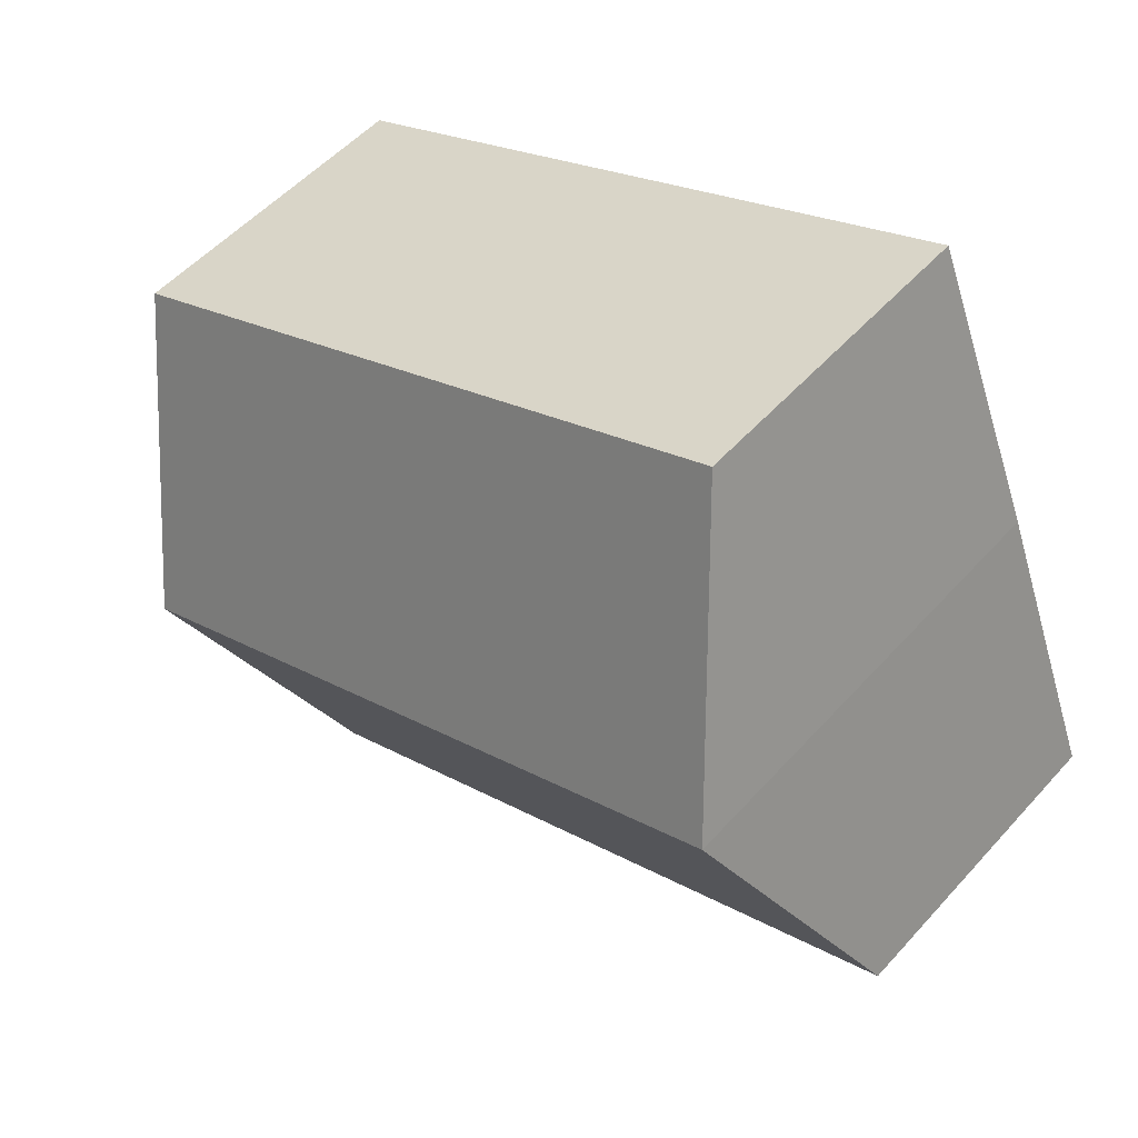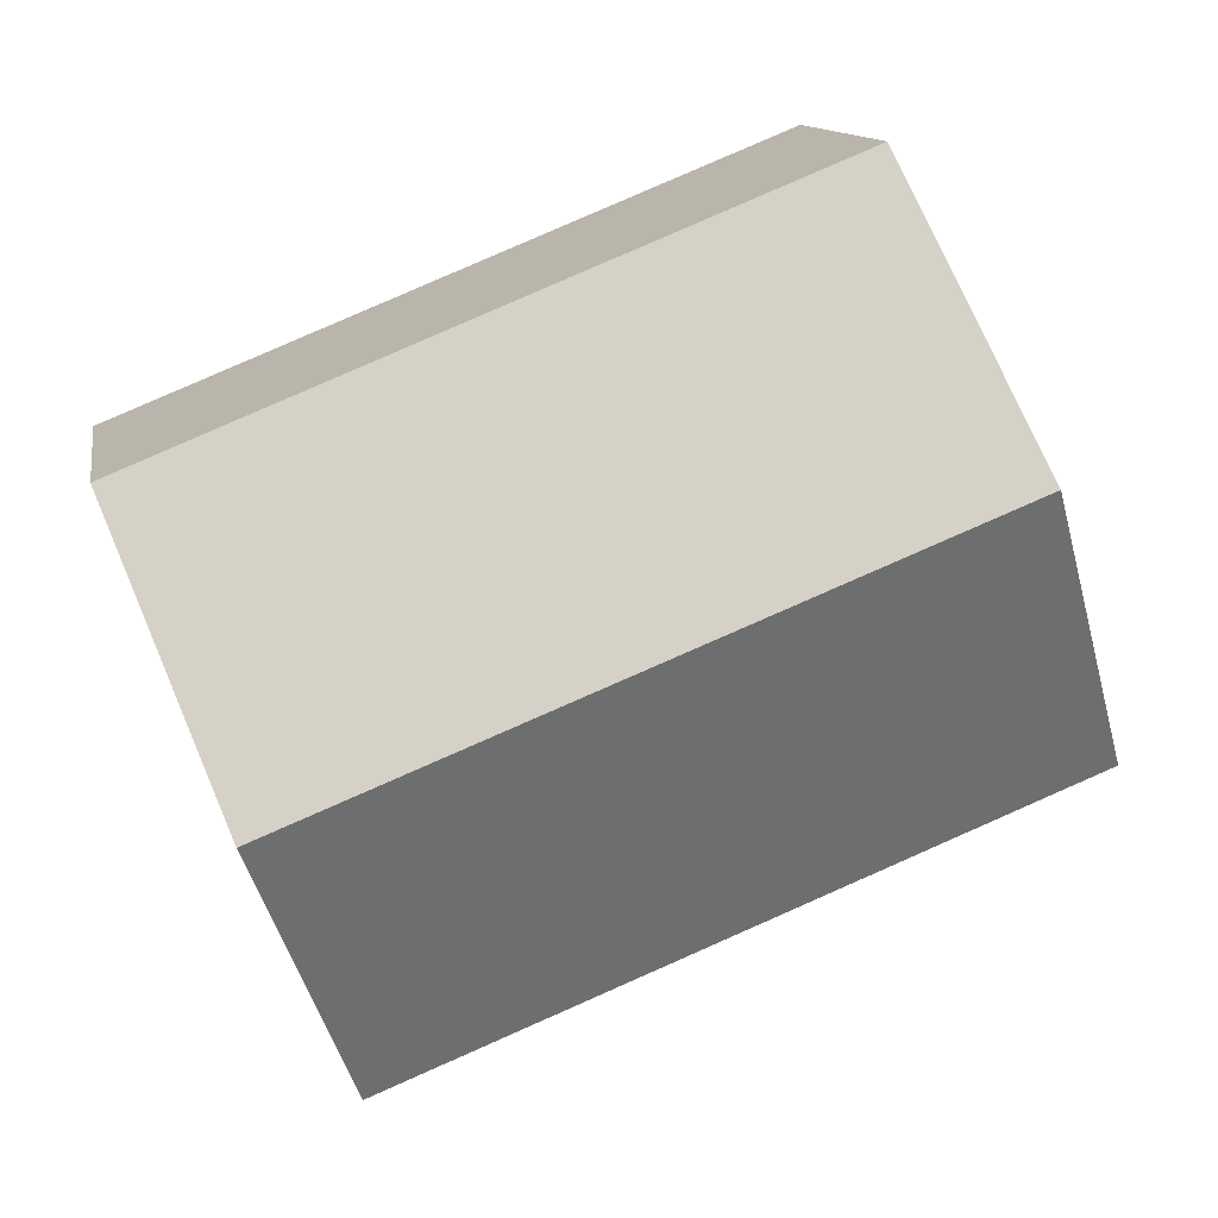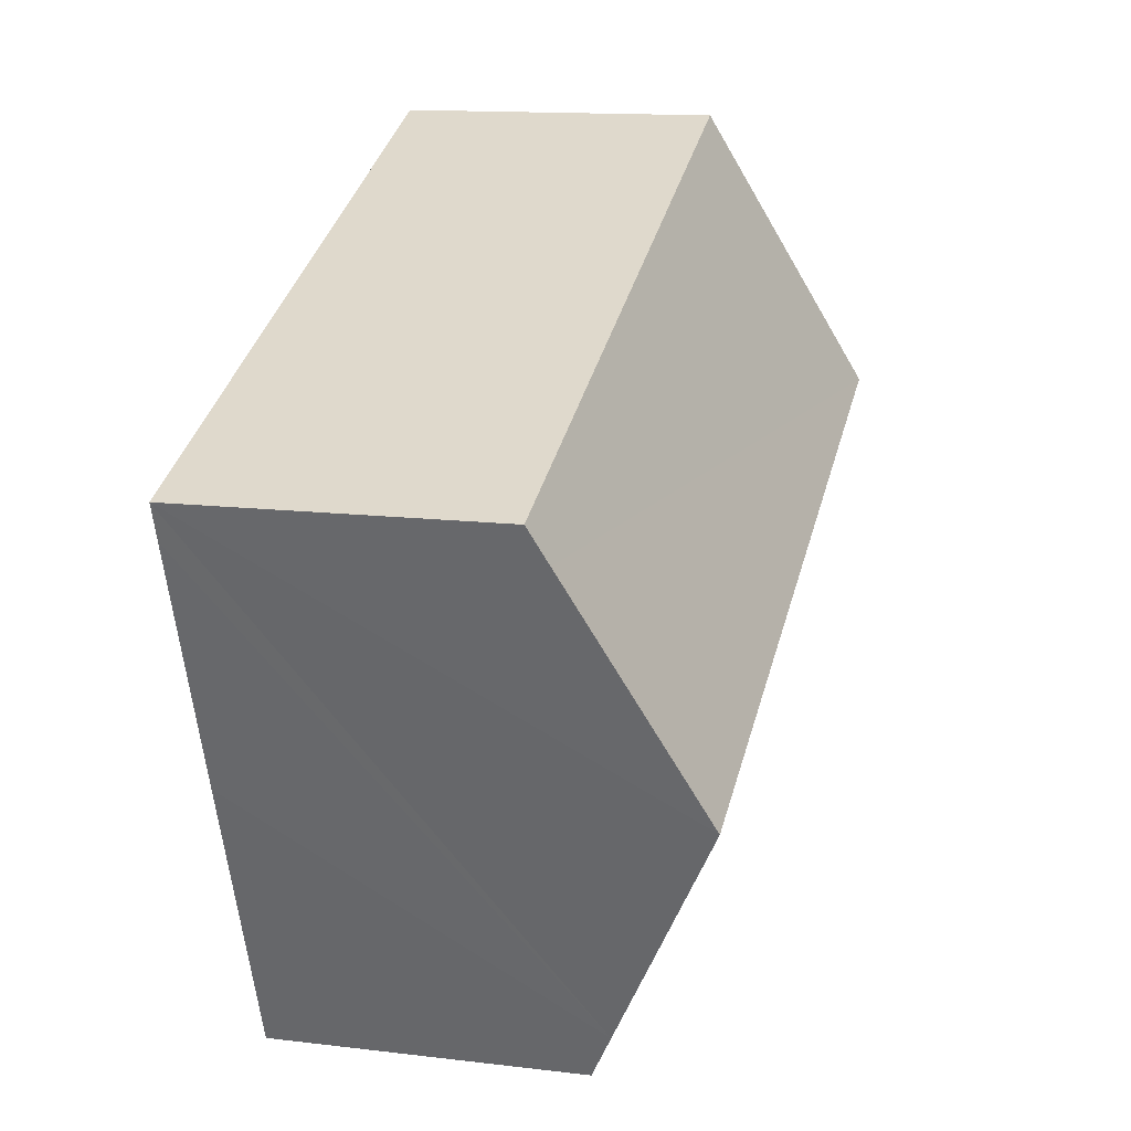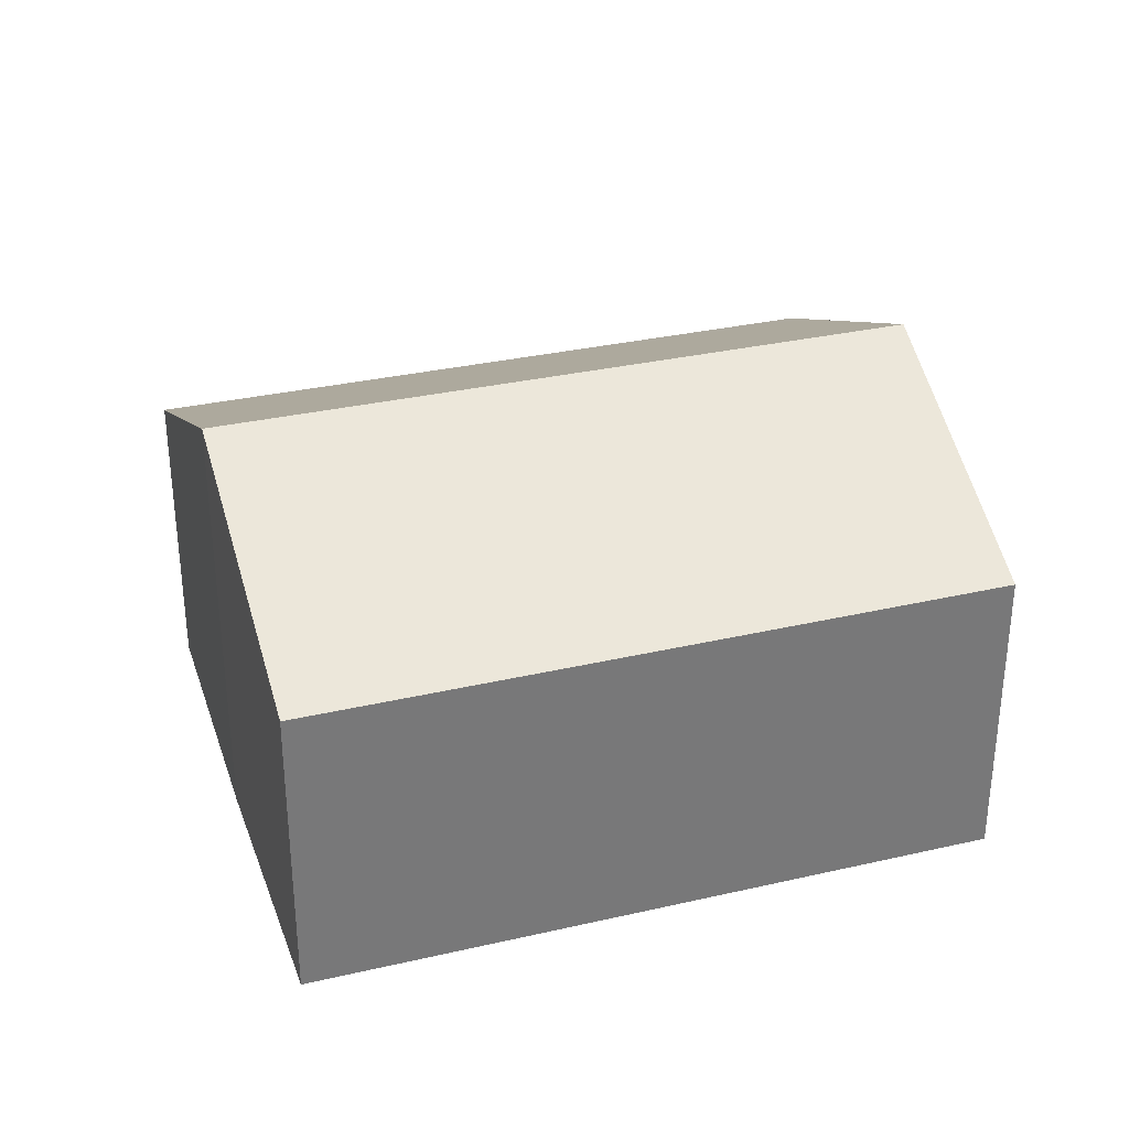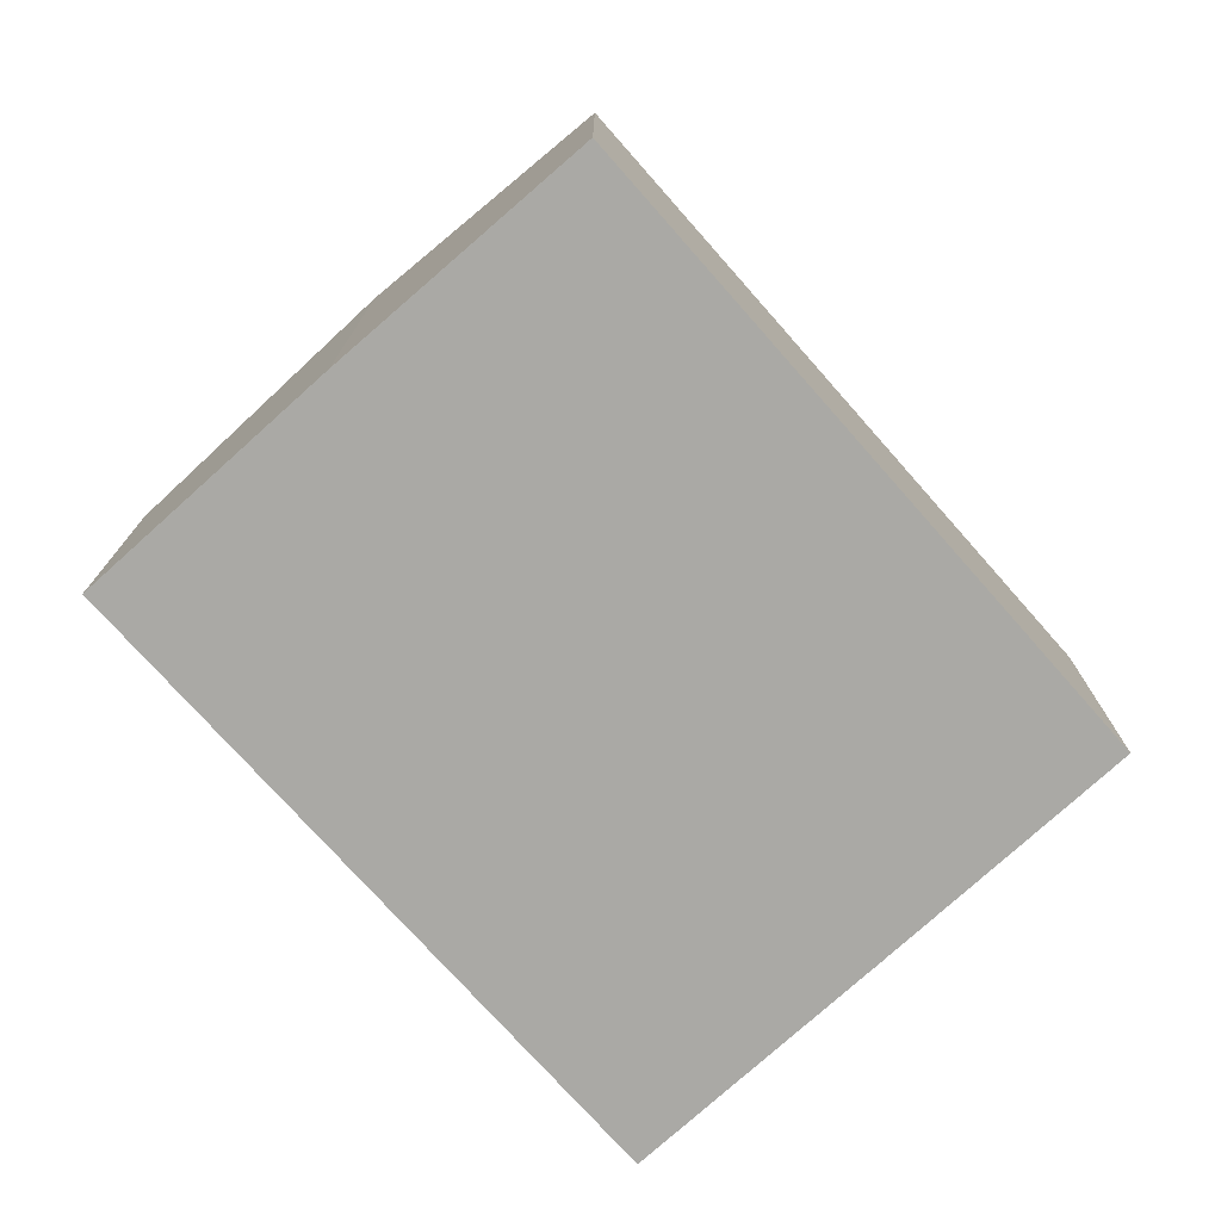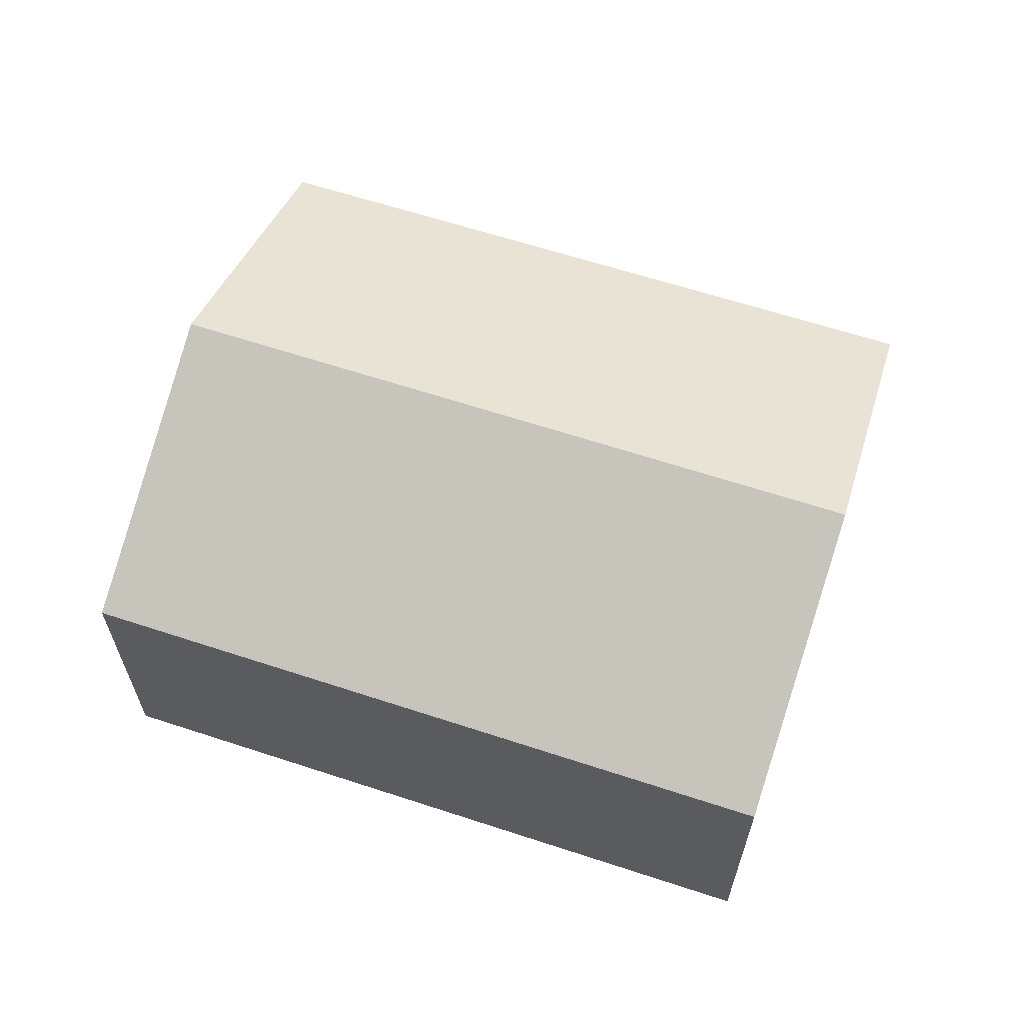
<metadata>
{"format":"obj","ext":"obj","renderer":"f3d","projection":"perspective","resolution":1024,"background":"white","views":[{"elev":53.0,"azim":-139.3,"up":"+Z"},{"elev":12.3,"azim":170.3,"up":"+Z"},{"elev":13.5,"azim":105.3,"up":"+Z"},{"elev":32.7,"azim":4.3,"up":"+Y"},{"elev":-75.4,"azim":-26.5,"up":"+Y"},{"elev":63.9,"azim":-139.9,"up":"+Y"}]}
</metadata>
<code>
v  8.22 2.891 2.596
v  1.005 4.141 2.543
v  2.066 2.877 5.086
v  8.096 3.051 2.27
v  7.248 4.142 0.052
v  0 2.882 1.765e-16
v  6.423 3.09 -2.078
v  6.26 2.882 -2.5
v  8.22 -1.59e-16 2.596
v  8.096 -1.39e-16 2.27
v  7.248 -3.184e-18 0.052
v  6.423 1.272e-16 -2.078
v  6.26 1.531e-16 -2.5
v  0 0 0
v  1.005 -1.557e-16 2.543
v  2.066 -3.114e-16 5.086
g defaultobject
f 1 2 3
f 2 1 4
f 2 4 5
f 6 7 8
f 7 6 5
f 5 6 2
f 9 4 1
f 4 9 5
f 5 9 7
f 7 9 10
f 7 10 11
f 7 11 8
f 8 11 12
f 8 12 13
f 13 6 8
f 6 13 14
f 6 15 2
f 15 6 14
f 15 3 2
f 3 15 16
f 3 9 1
f 9 3 16
f 15 9 16
f 9 15 14
f 9 14 13
f 9 13 10
f 10 13 12
f 10 12 11

</code>
